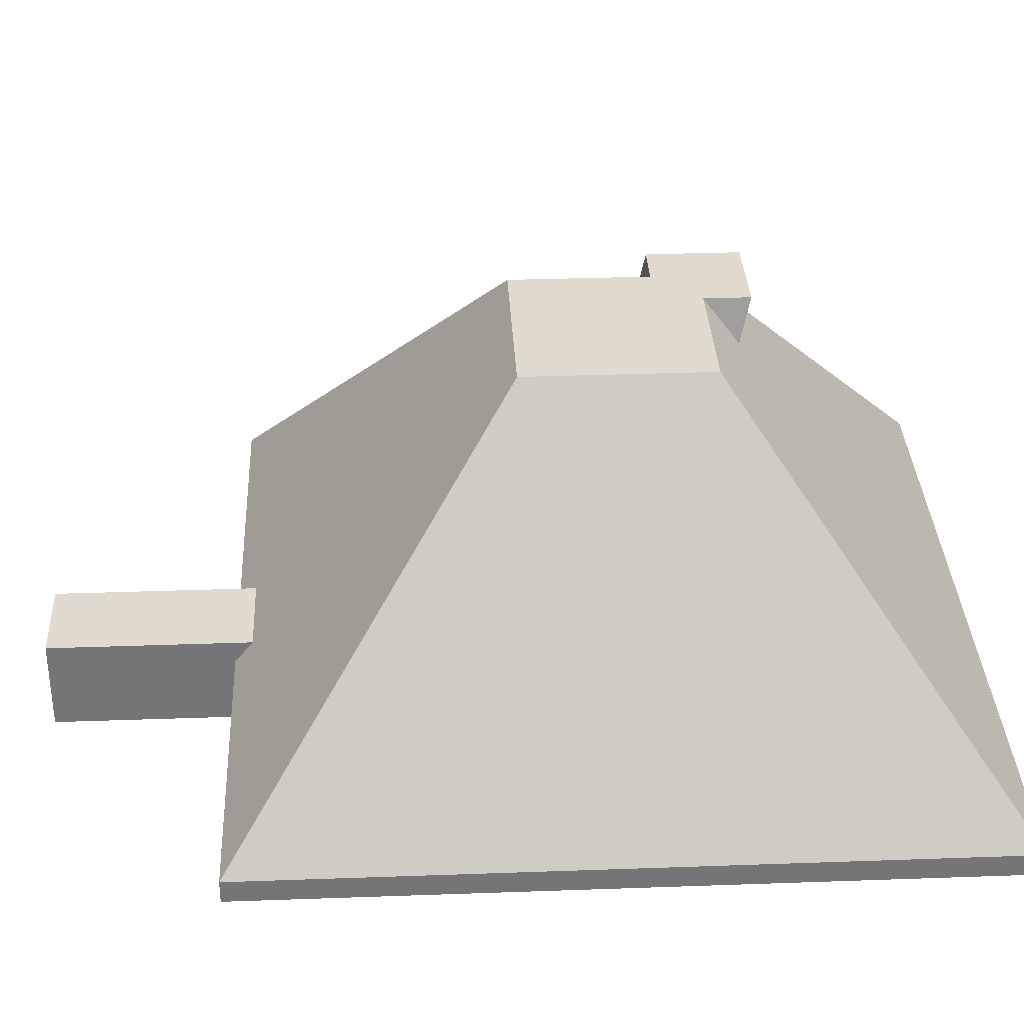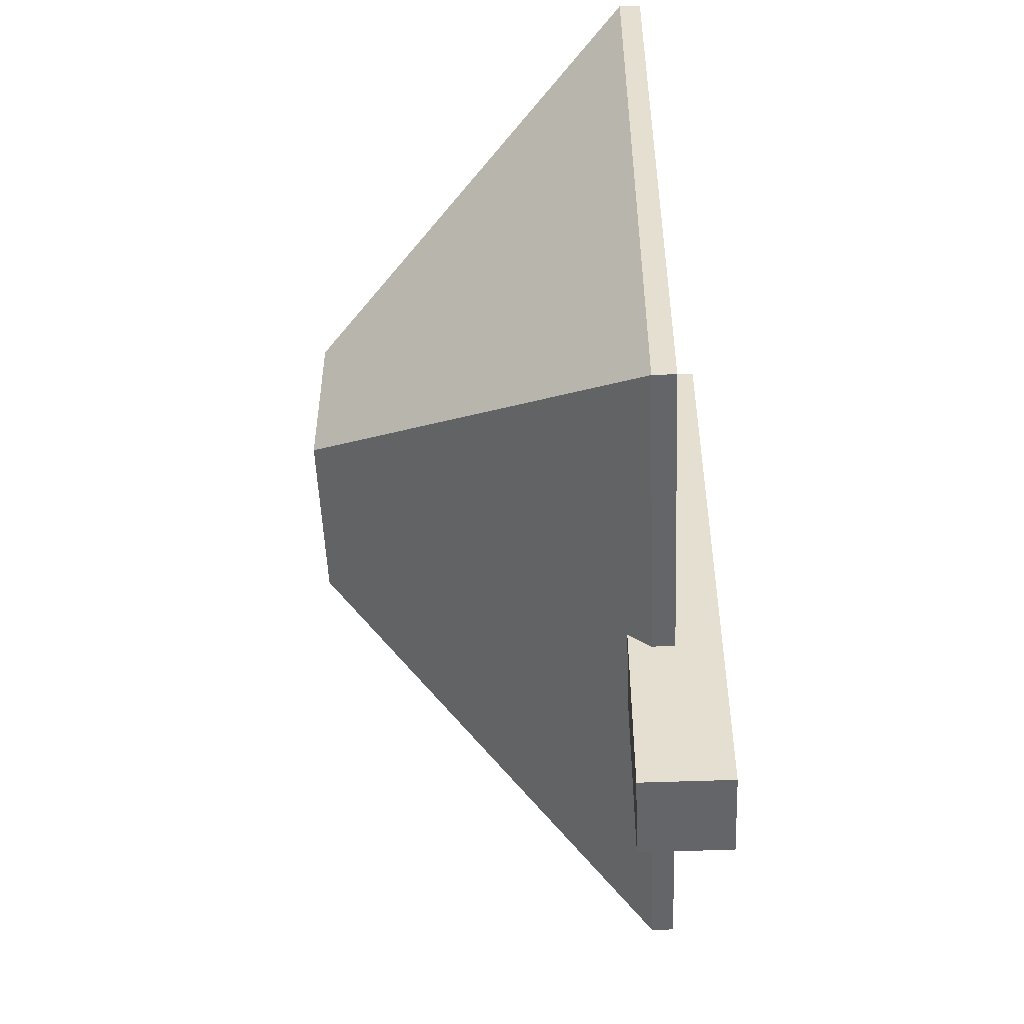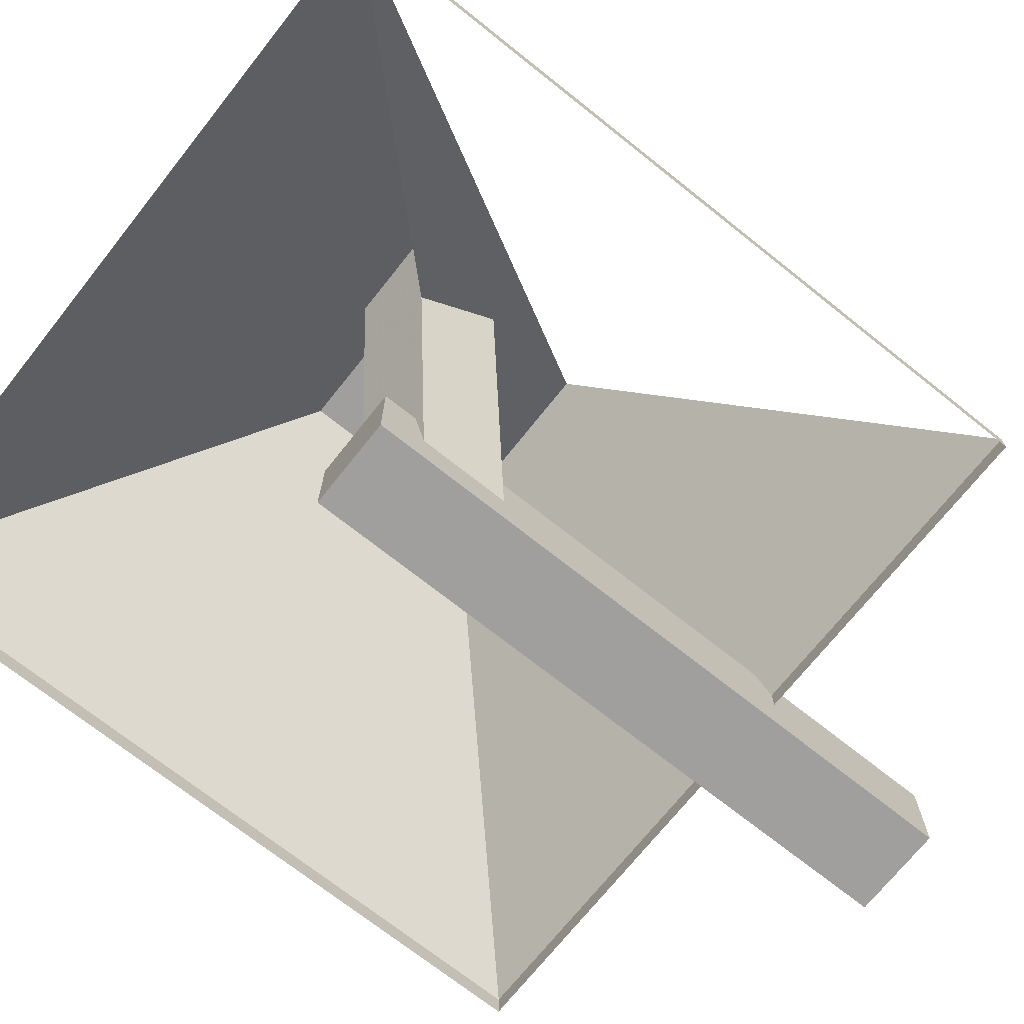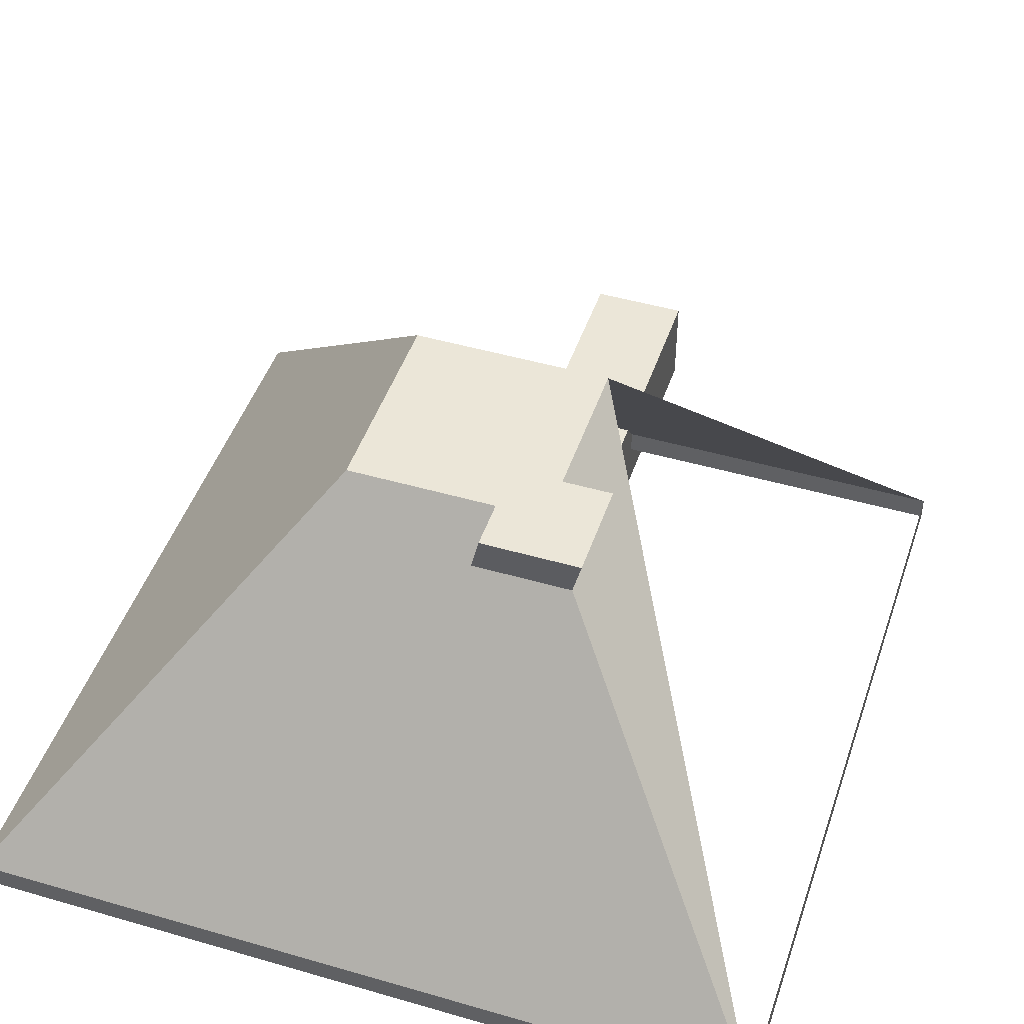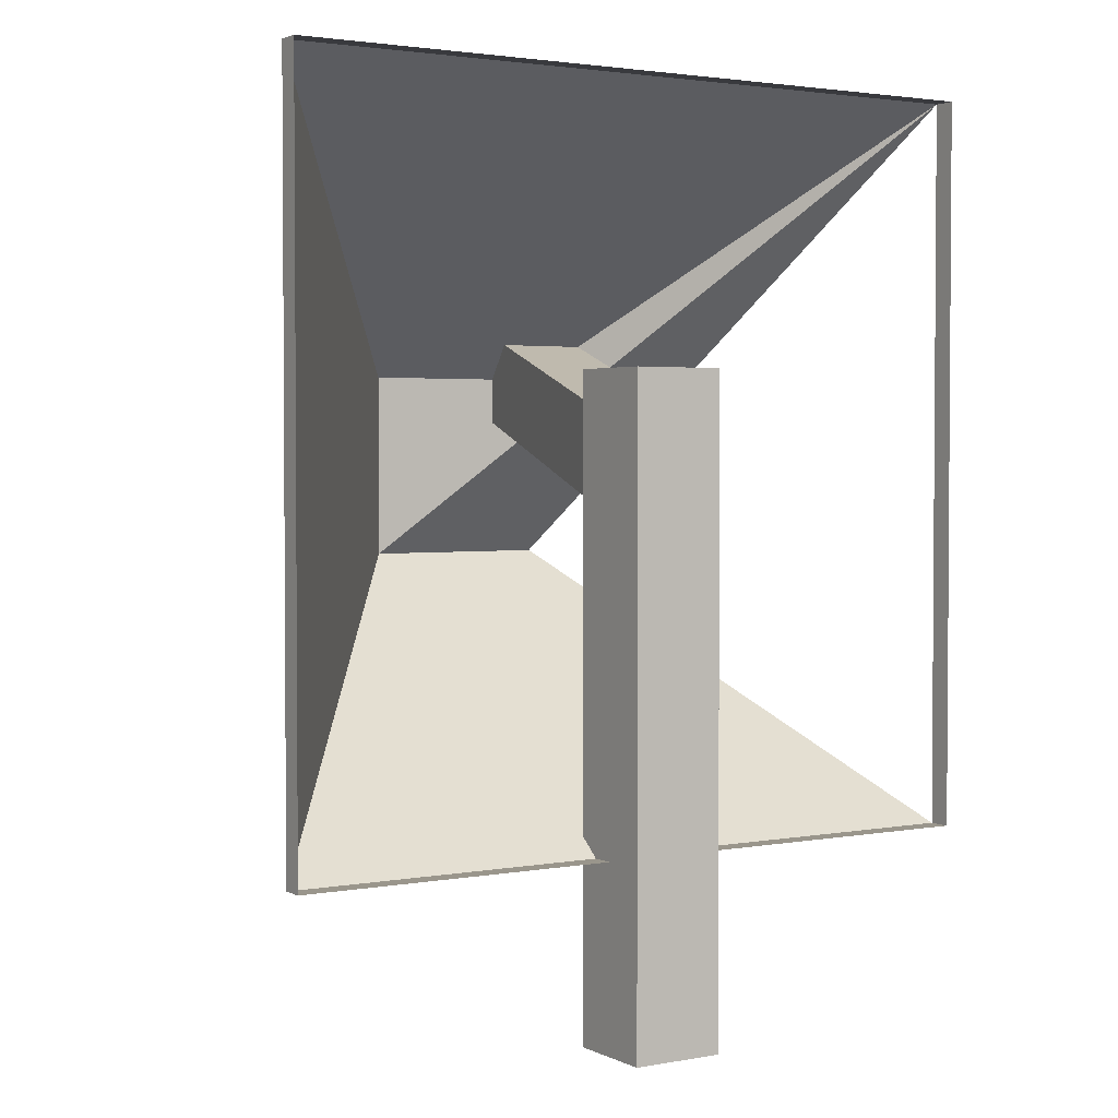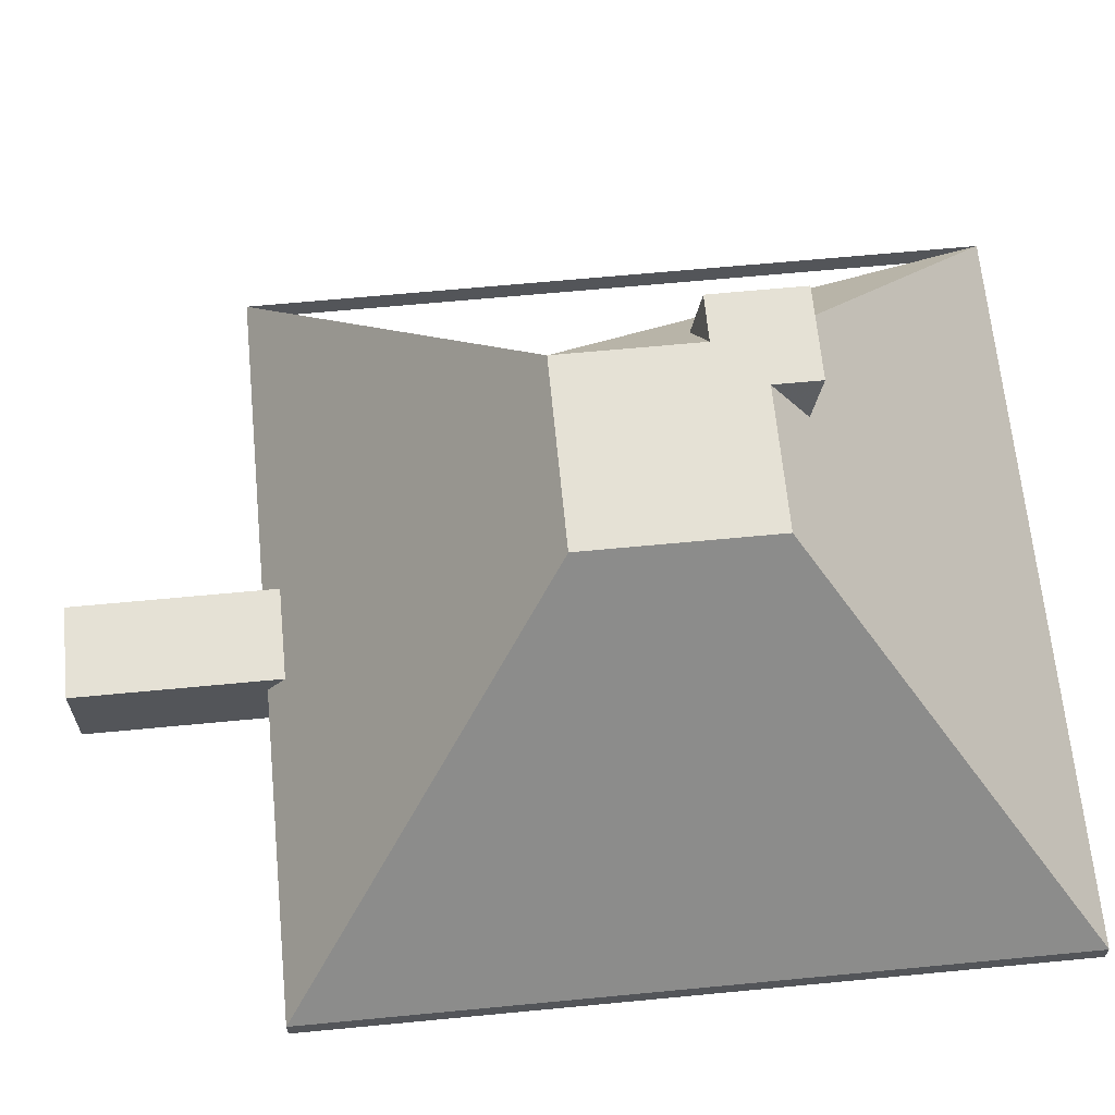
<metadata>
{"format":"obj","ext":"obj","renderer":"f3d","projection":"perspective","resolution":1024,"background":"white","views":[{"elev":33.6,"azim":-92.8,"up":"+Y"},{"elev":-51.6,"azim":-87.7,"up":"+Z"},{"elev":-71.4,"azim":51.5,"up":"+Y"},{"elev":46.5,"azim":18.3,"up":"+Y"},{"elev":2.5,"azim":-32.3,"up":"+Z"},{"elev":65.1,"azim":-95.5,"up":"+Y"}]}
</metadata>
<code>
v -32 0 -32
v -32 0 32
v 32 0 32
v 32 0 -32
v -32 2 -32
v -32 2 32
v 32 2 32
v 32 2 -32
v -8 32 -8
v -8 32 8
v 8 32 8
v 8 32 -8
g base
f 1 2 6 5
f 2 3 7 6
f 3 4 8 7
f 4 1 5 8
f 5 6 10 9
f 6 7 11 10
f 7 9 12 11
f 8 5 9 12
f 9 10 11 12
v -4 0 -4
v -4 0 4
v 4 0 4
v 4 0 -4
v 4 32 4
v 4 32 12
v 12 32 12
v 12 32 4
g turretArm
f -8 -7 -3 -4
f -7 -6 -2 -3
f -6 -5 -1 -2
f -5 -8 -4 -1
f -1 -2 -3 -4
v -4 -4 8
v -4 4 8
v 4 4 8
v 4 -4 8
v -4 -4 -48
v -4 4 -48
v 4 4 -48
v 4 -4 -48
g turret
f -8 -7 -3 -4
f -7 -6 -2 -3
f -6 -5 -1 -2
f -5 -8 -4 -1
f -1 -2 -3 -4
f -5 -6 -7 -8

</code>
